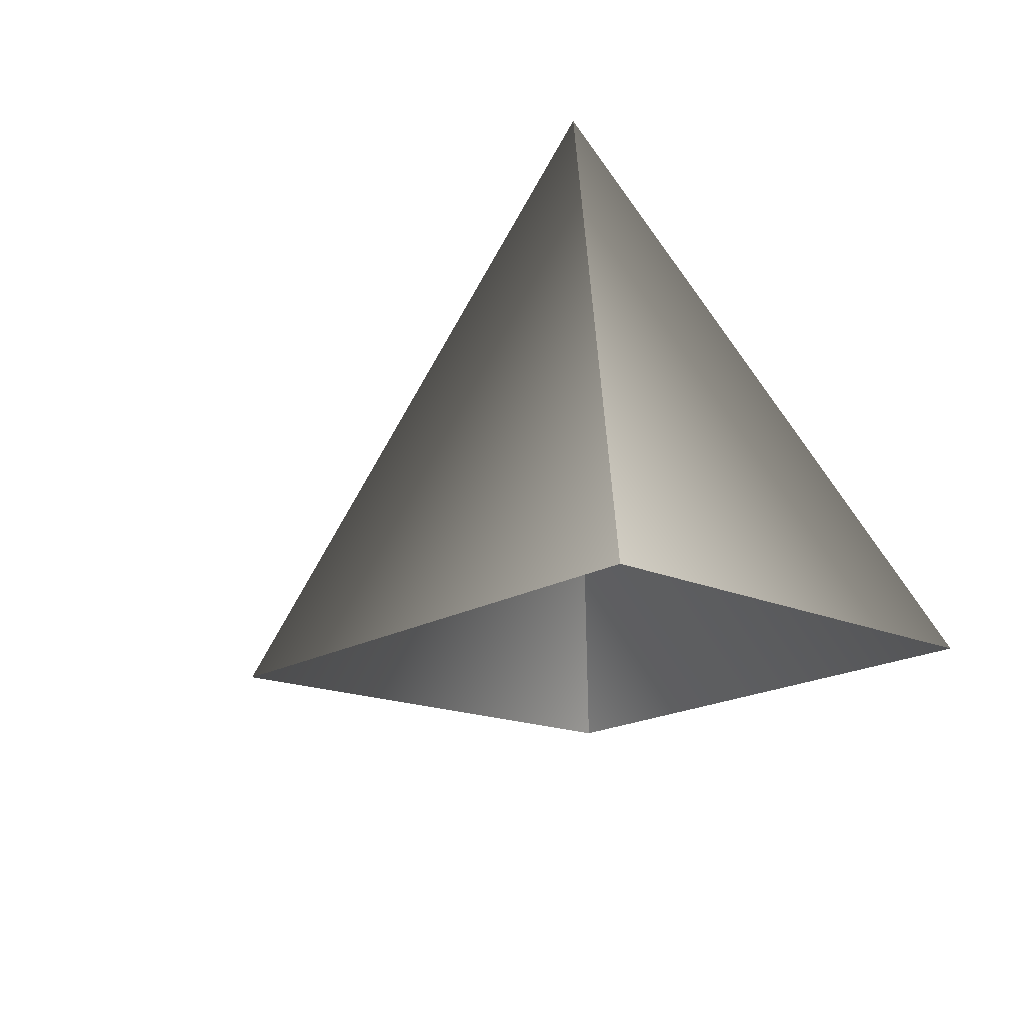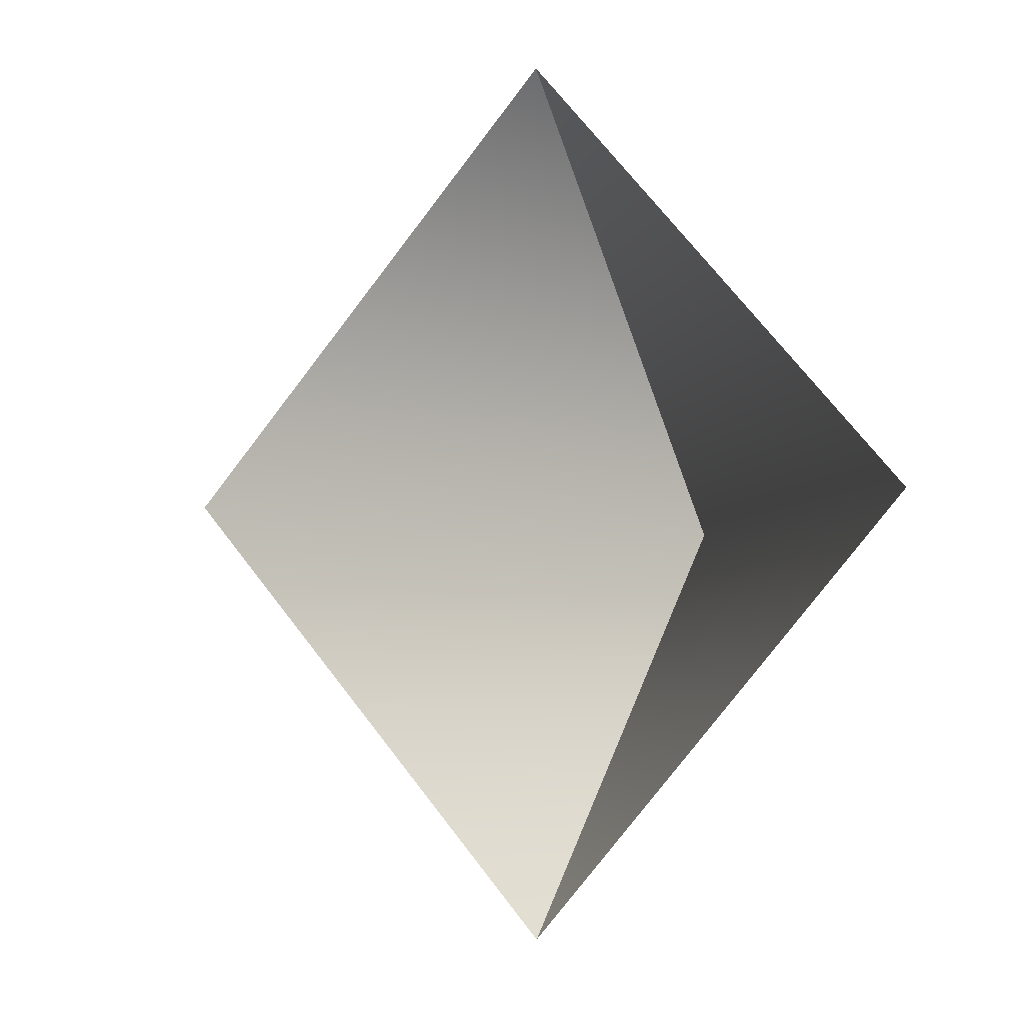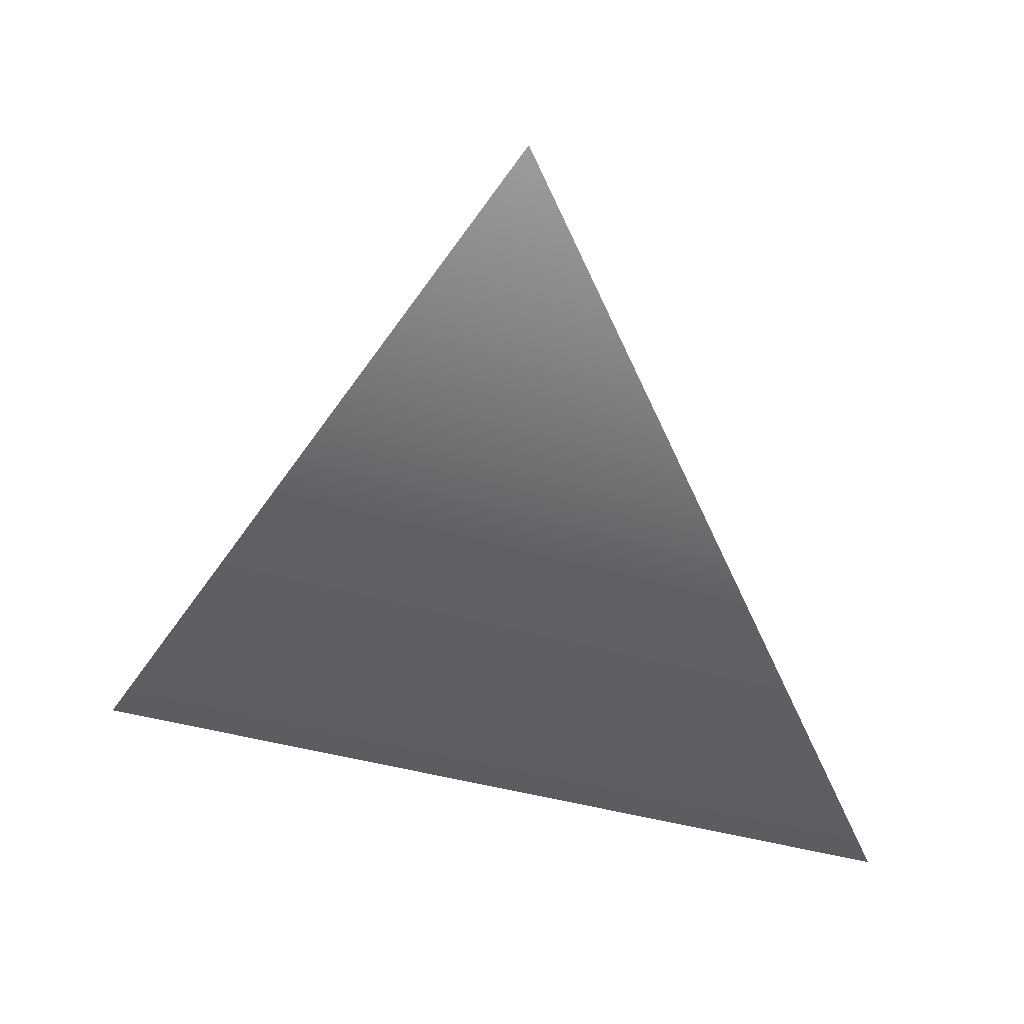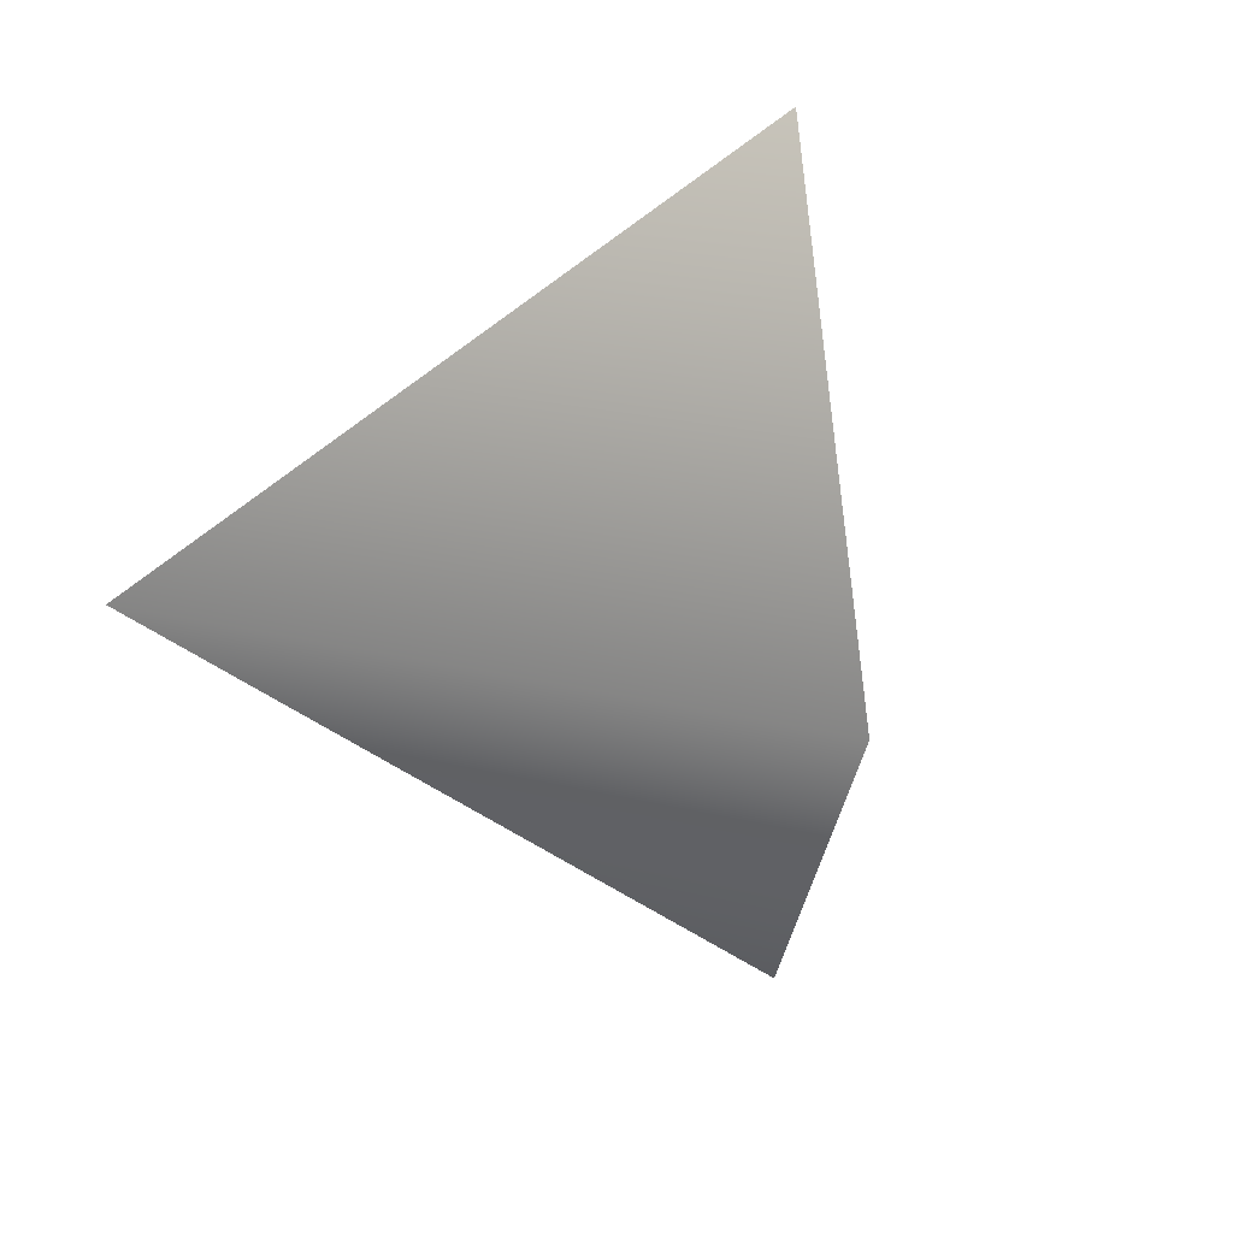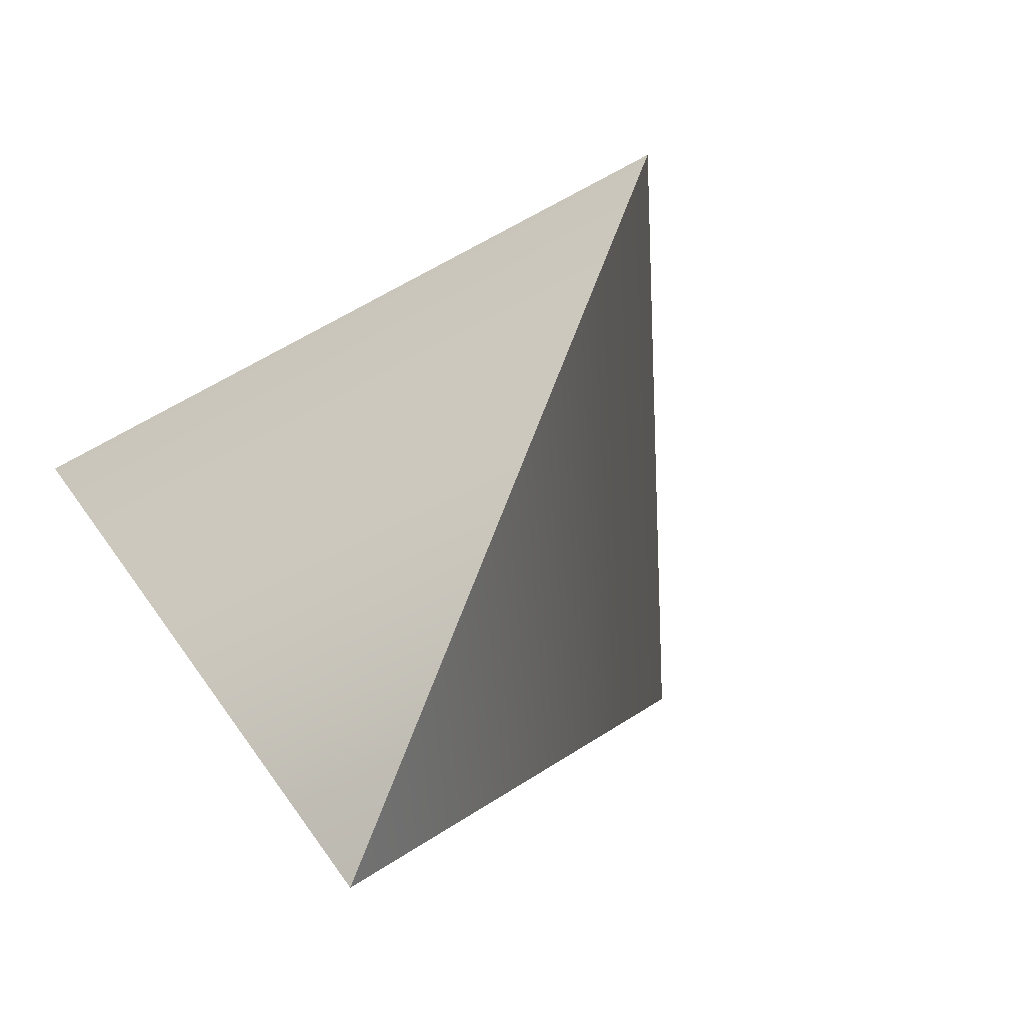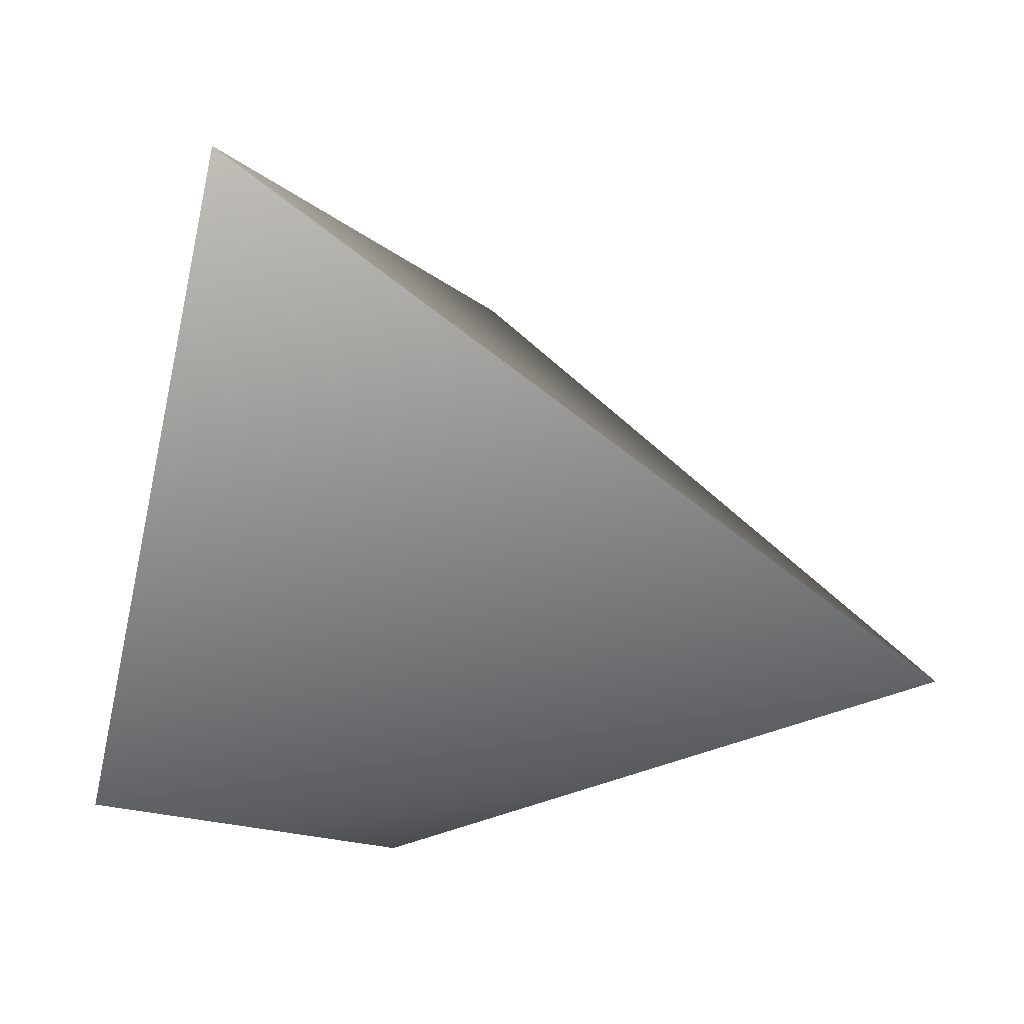
<metadata>
{"format":"obj","ext":"obj","renderer":"f3d","projection":"perspective","resolution":1024,"background":"white","views":[{"elev":74.8,"azim":60.1,"up":"+Y"},{"elev":-4.2,"azim":82.7,"up":"+Y"},{"elev":-38.2,"azim":154.7,"up":"+Z"},{"elev":22.9,"azim":-35.1,"up":"+Y"},{"elev":-50.4,"azim":-144.8,"up":"+Y"},{"elev":-50.2,"azim":-171.5,"up":"+Z"}]}
</metadata>
<code>
g Plane53
v -8281 -1000 1.634e+04
v -8277 -1012 1.633e+04
v -8296 -1012 1.633e+04
v -8281 -1000 1.634e+04
v -8296 -1012 1.633e+04
v -8286 -1012 1.635e+04
v -8281 -1023 1.634e+04
v -8281 -1023 1.634e+04
f 1 2 3
f 8 3 2
f 4 5 6
f 7 6 5

</code>
